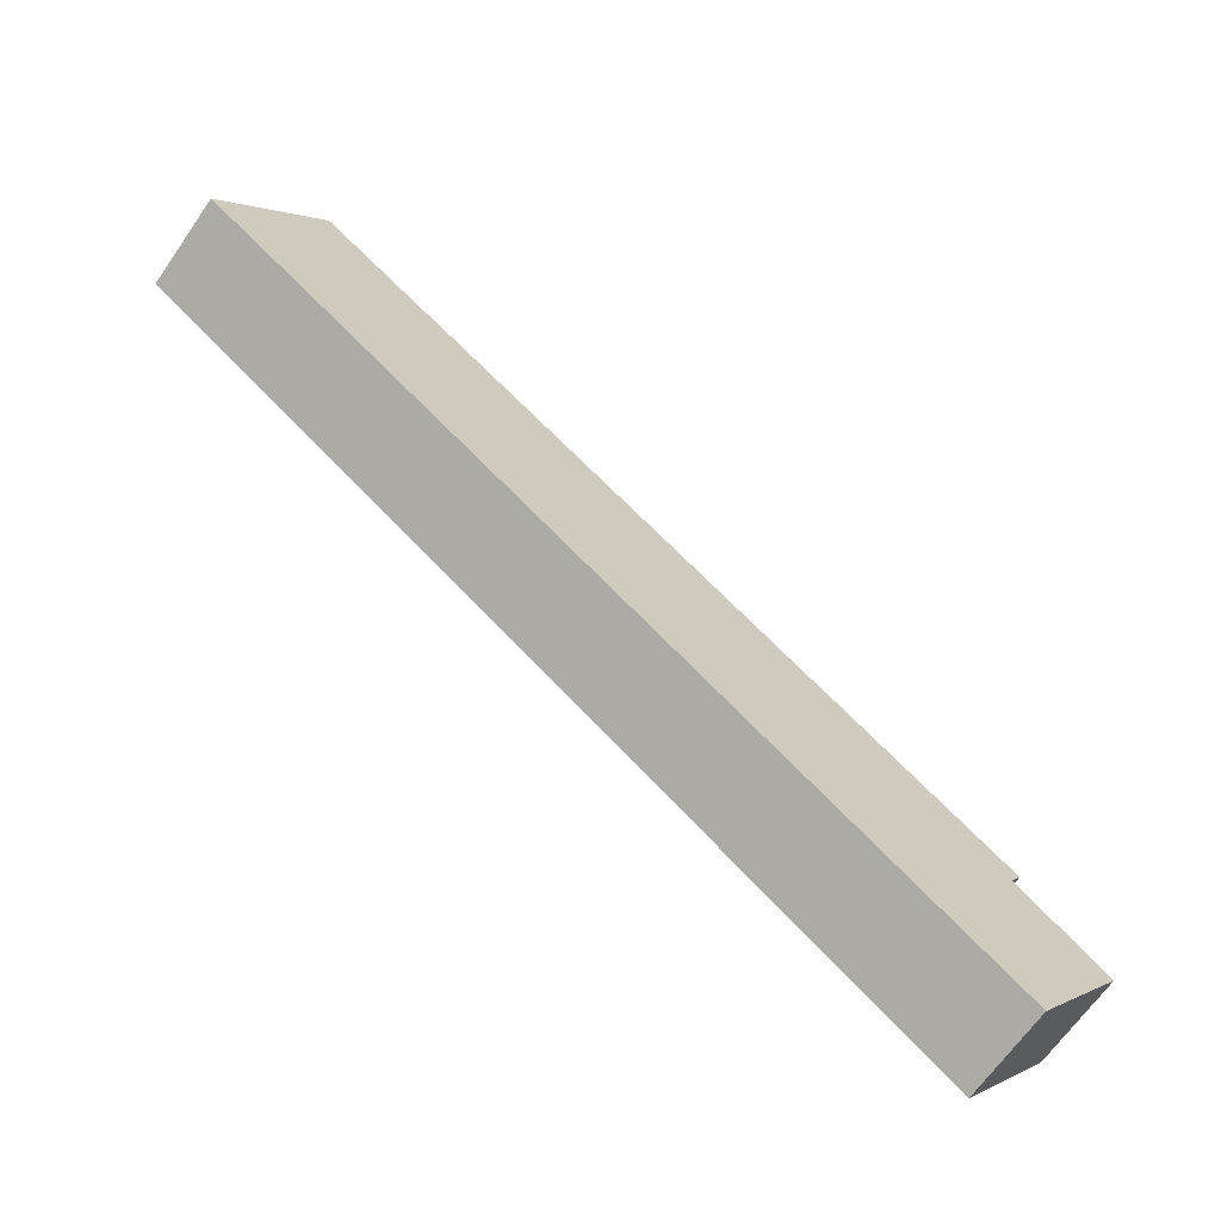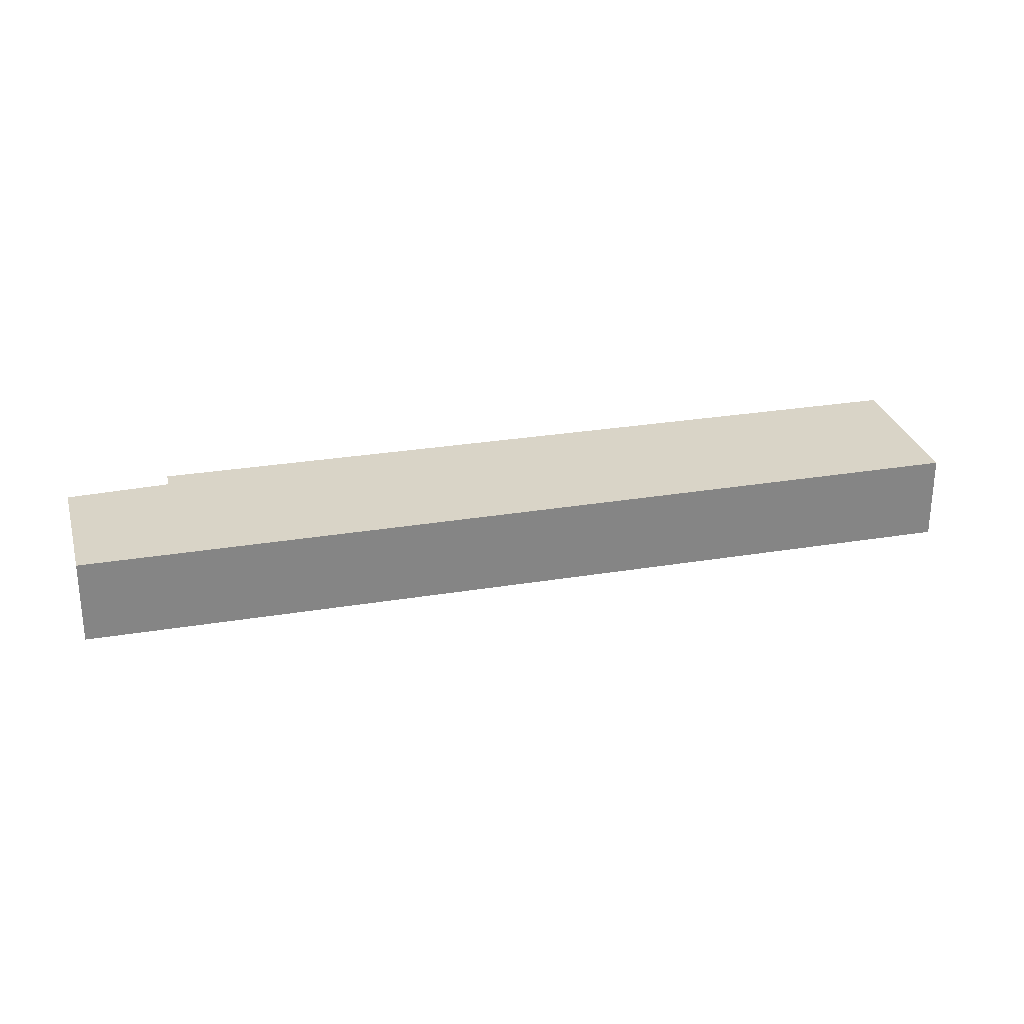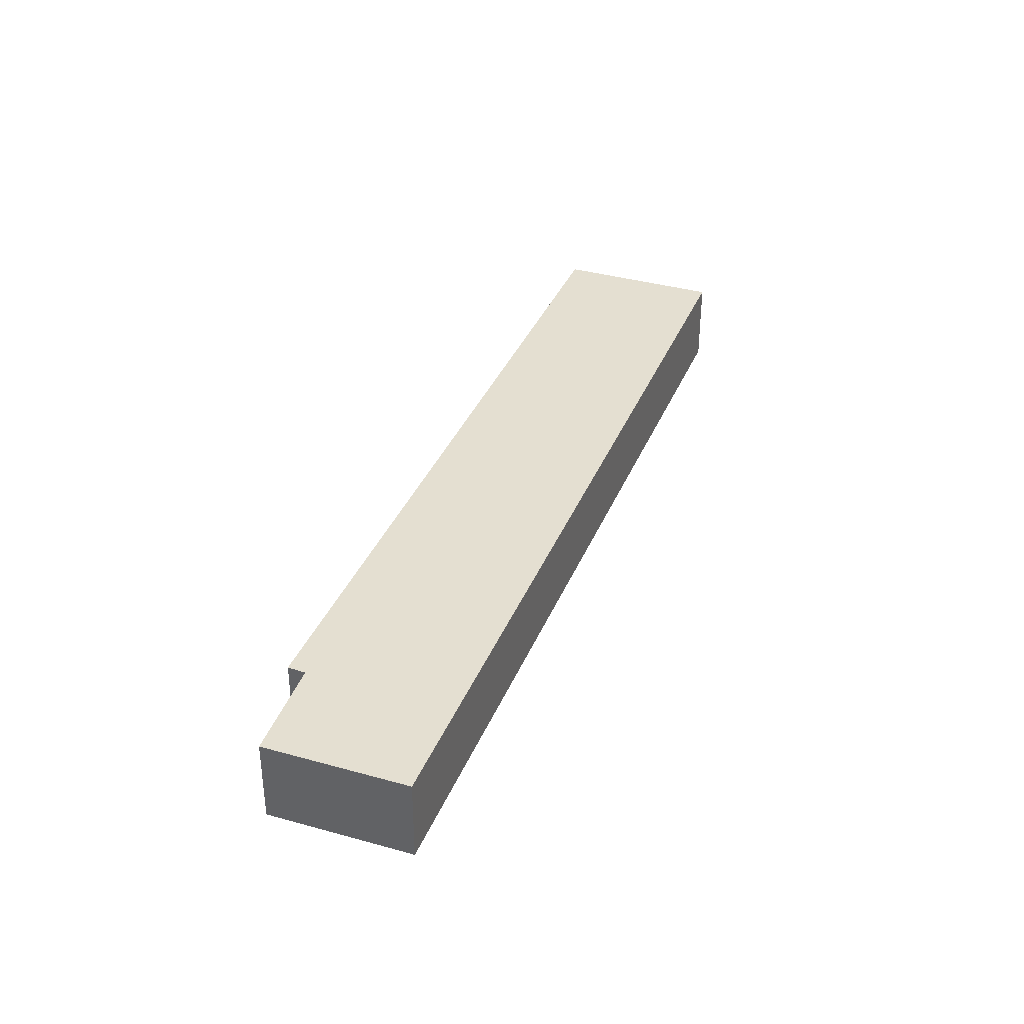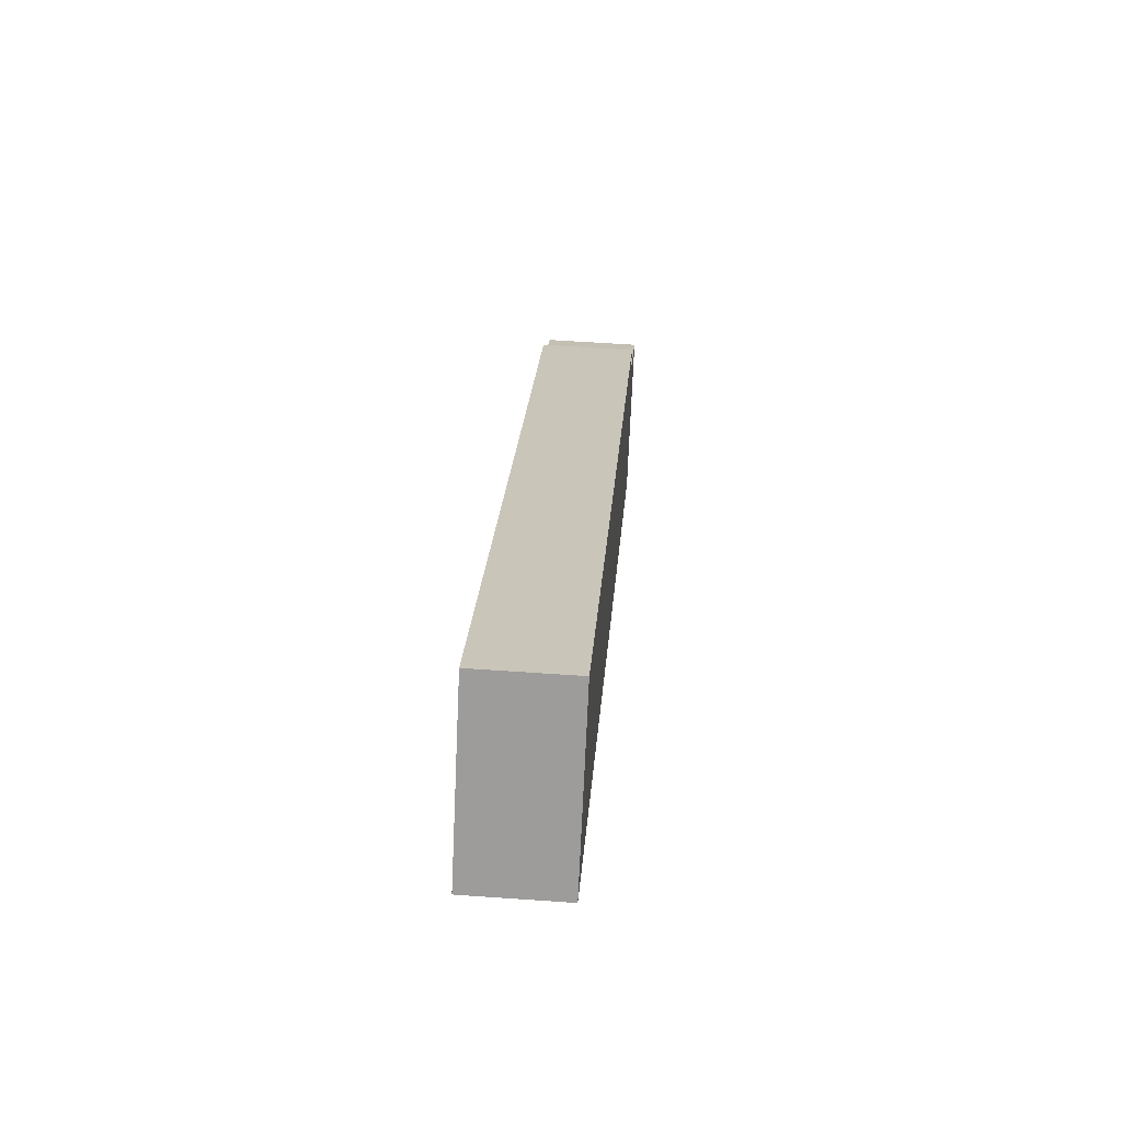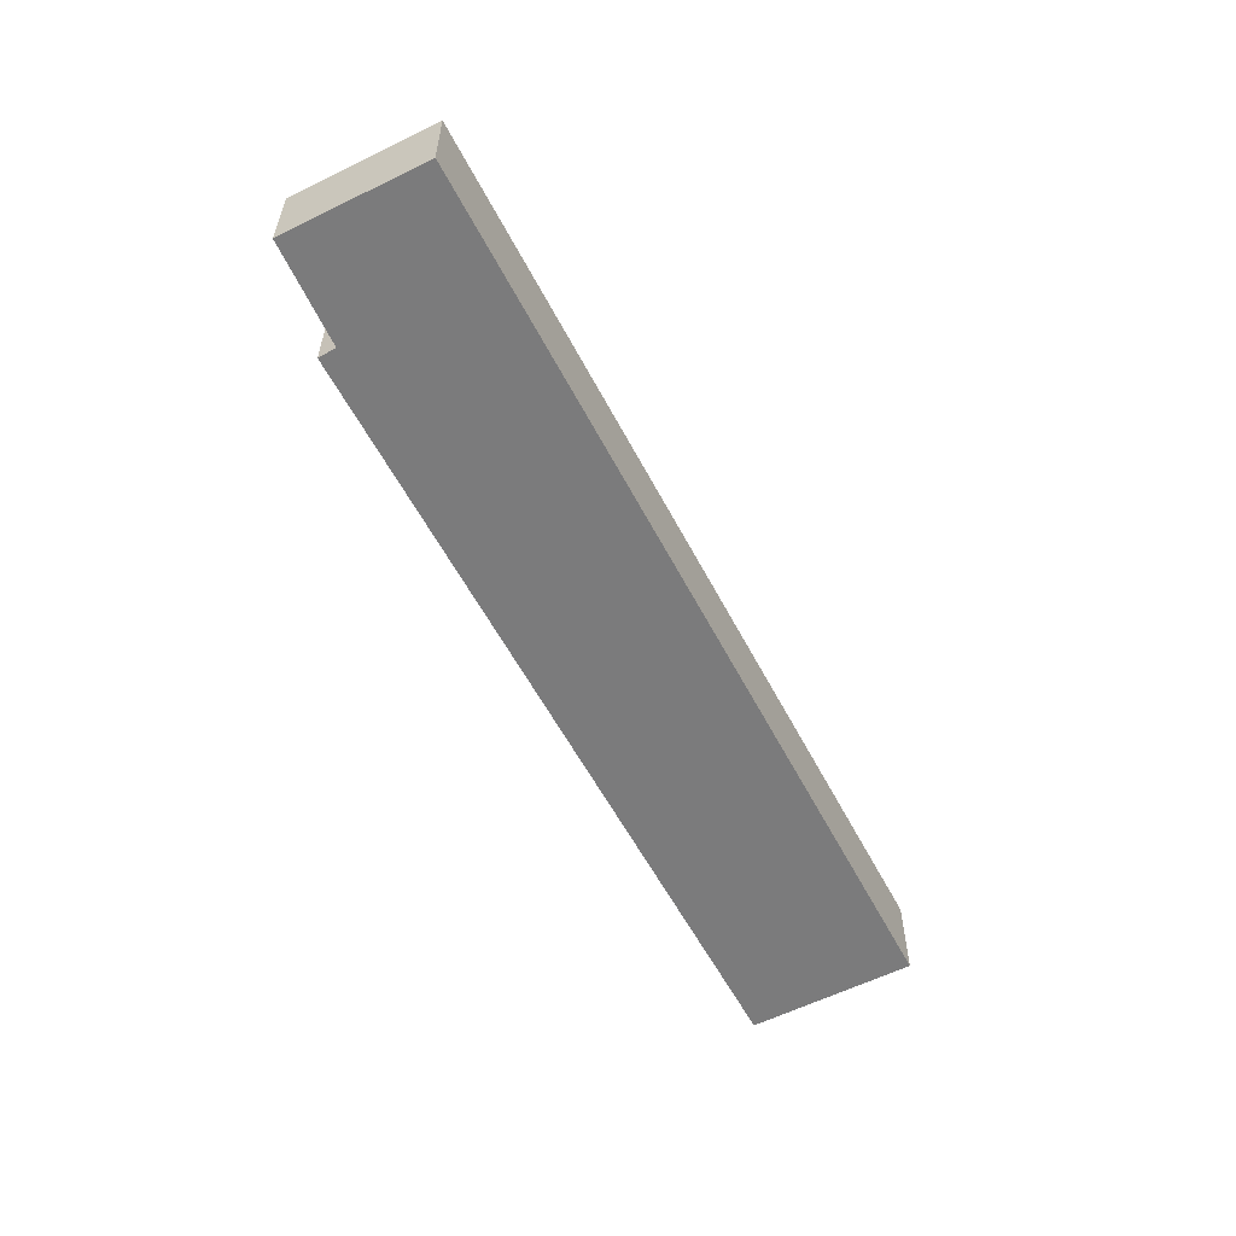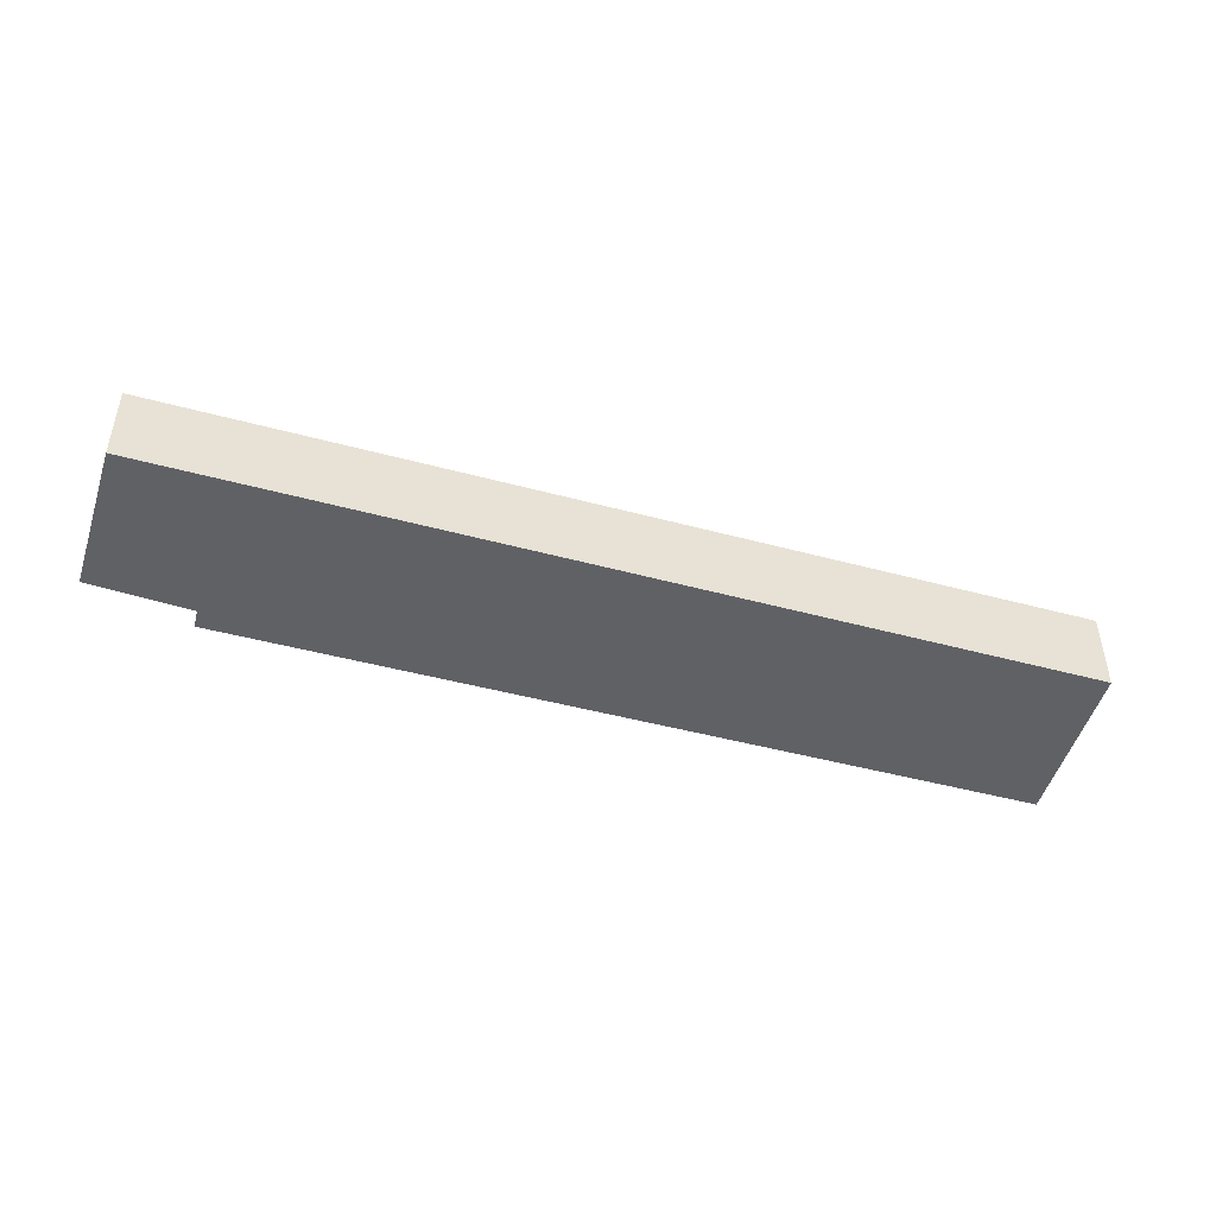
<metadata>
{"format":"obj","ext":"obj","renderer":"f3d","projection":"perspective","resolution":1024,"background":"white","views":[{"elev":-66.5,"azim":-34.8,"up":"+Z"},{"elev":28.4,"azim":-159.1,"up":"+Y"},{"elev":36.6,"azim":145.6,"up":"+Y"},{"elev":54.9,"azim":-85.7,"up":"+Z"},{"elev":-58.5,"azim":152.5,"up":"+Y"},{"elev":-49.1,"azim":-161.6,"up":"+Y"}]}
</metadata>
<code>
v  0 0 0
v  25.06 6.555e-16 -10.71
v  3.159 -2.718e-16 4.439
v  24.74 6.87e-16 -11.22
v  24.65 1.057e-15 -17.26
v  27.48 8.15e-16 -13.31
v  25.06 2.813 -10.71
v  24.74 2.813 -11.22
v  3.159 2.813 4.439
v  24.65 2.813 -17.26
v  6.001e-05 2.813 -8.917e-05
v  27.48 2.813 -13.31
g defaultobject
f 1 2 3
f 2 1 4
f 4 1 5
f 4 5 6
f 7 8 9
f 9 10 11
f 10 9 8
f 10 8 12
f 9 1 3
f 1 9 11
f 2 9 3
f 9 2 7
f 4 7 2
f 7 4 8
f 6 8 4
f 8 6 12
f 5 12 6
f 12 5 10
f 11 5 1
f 5 11 10

</code>
